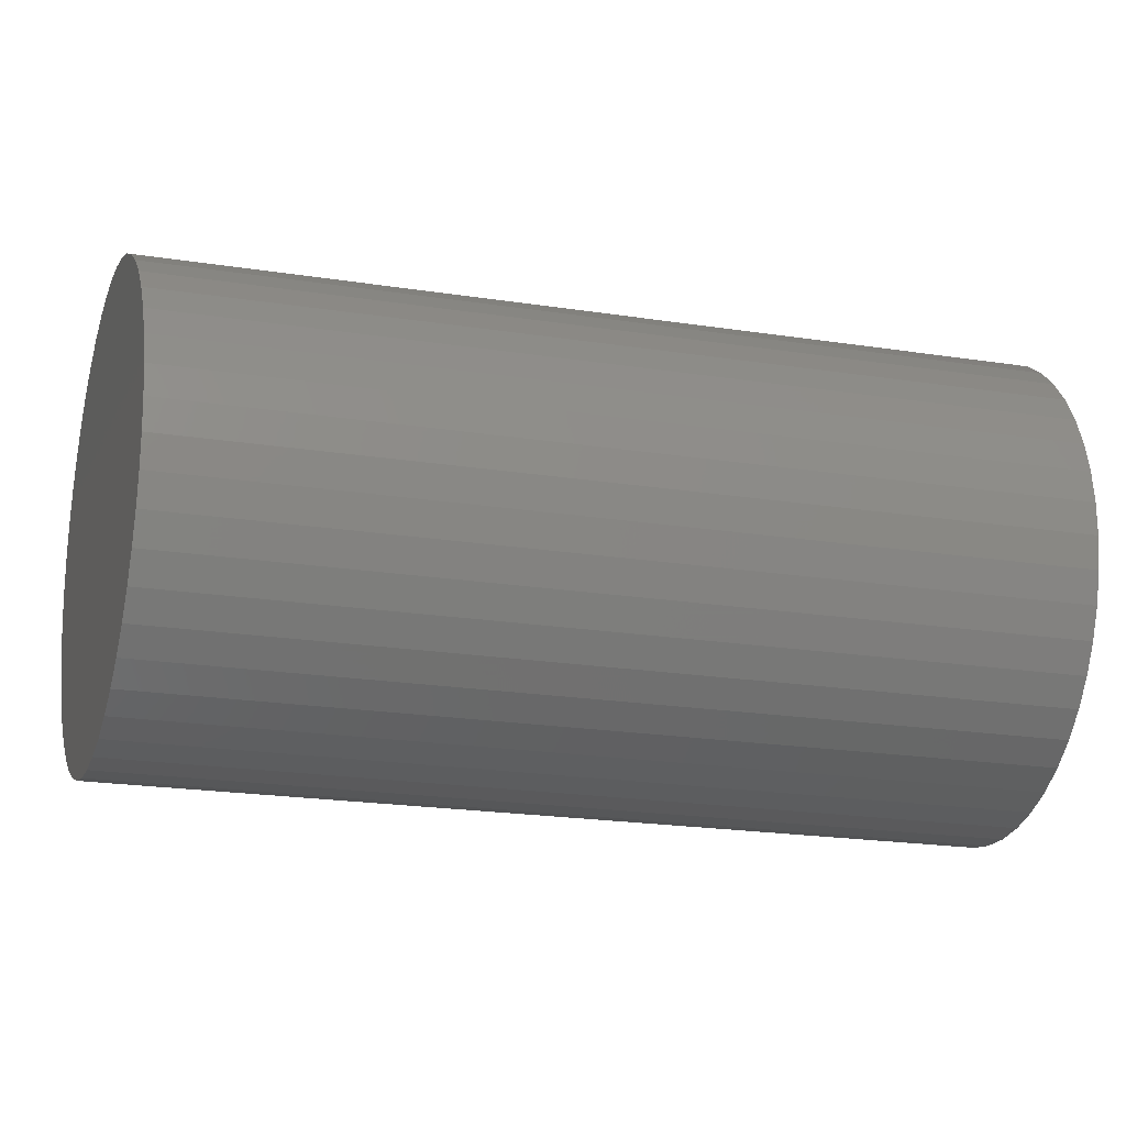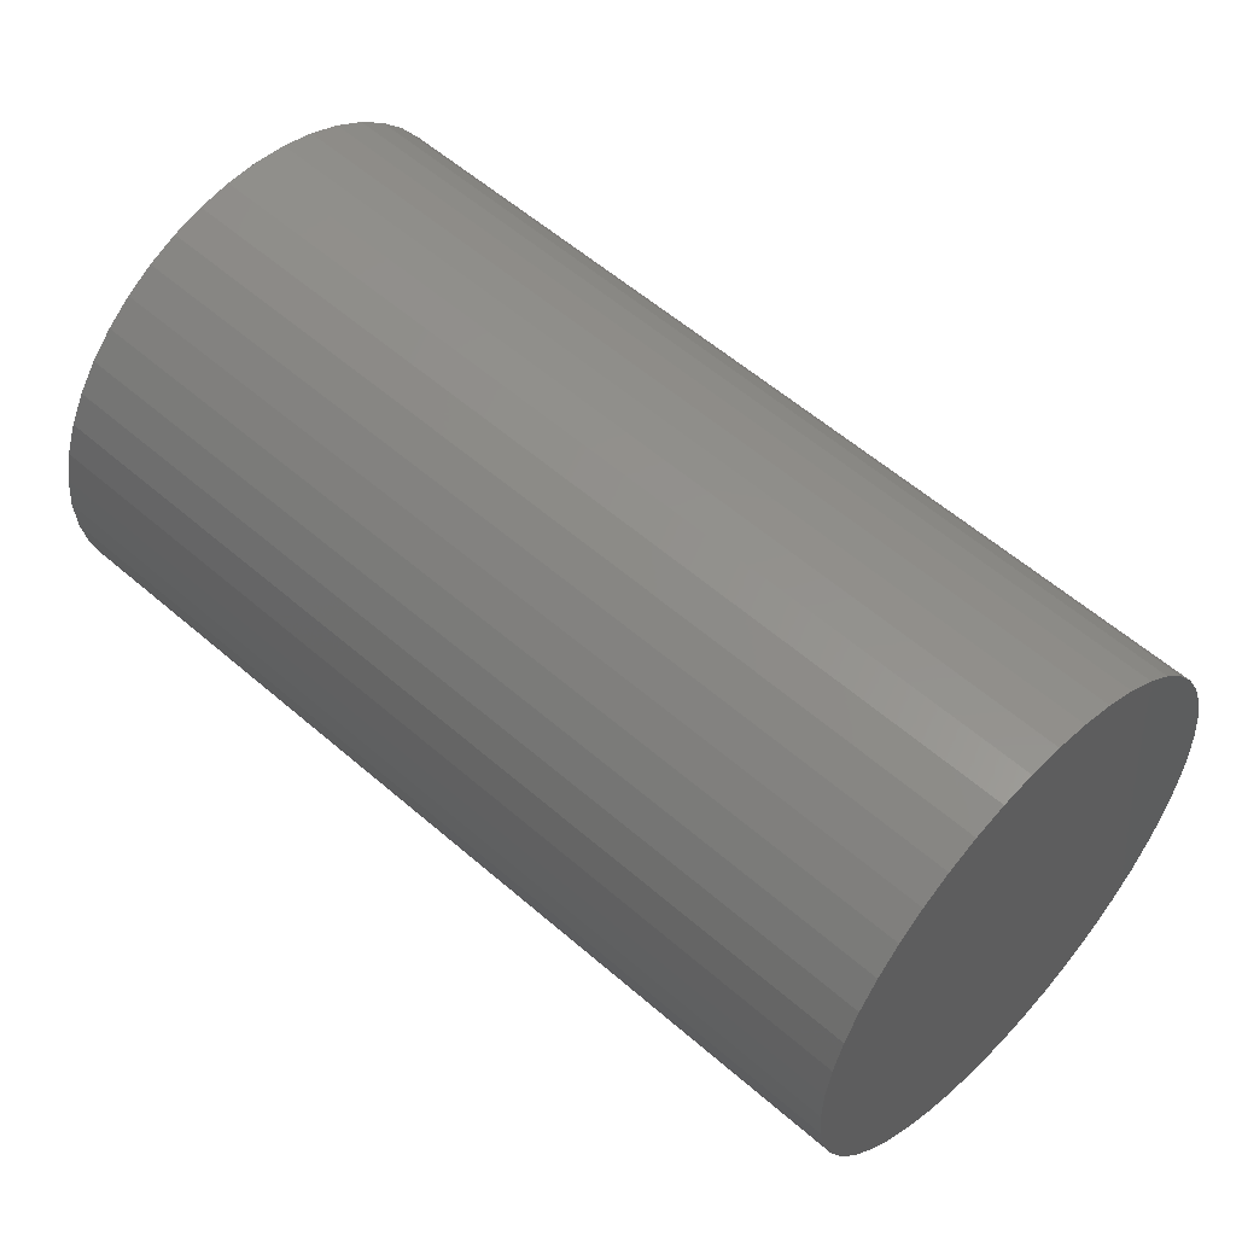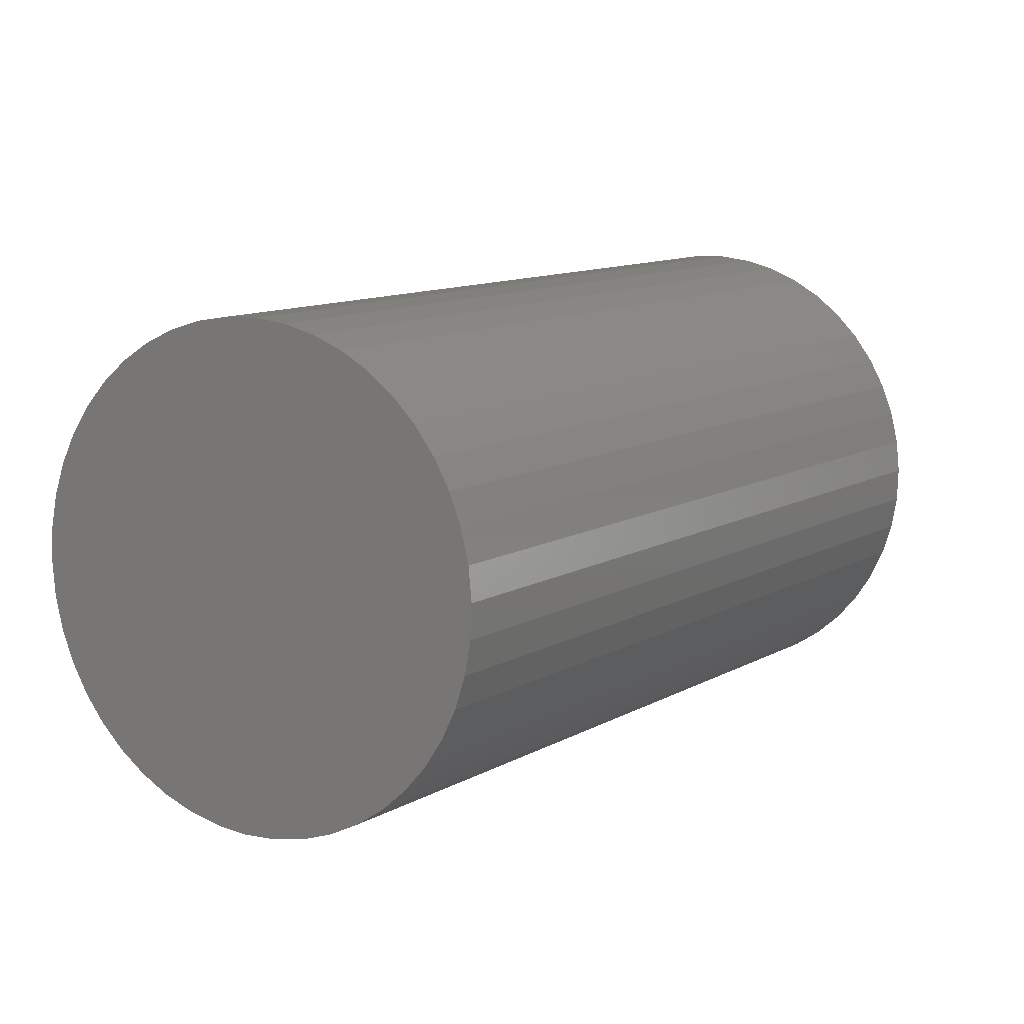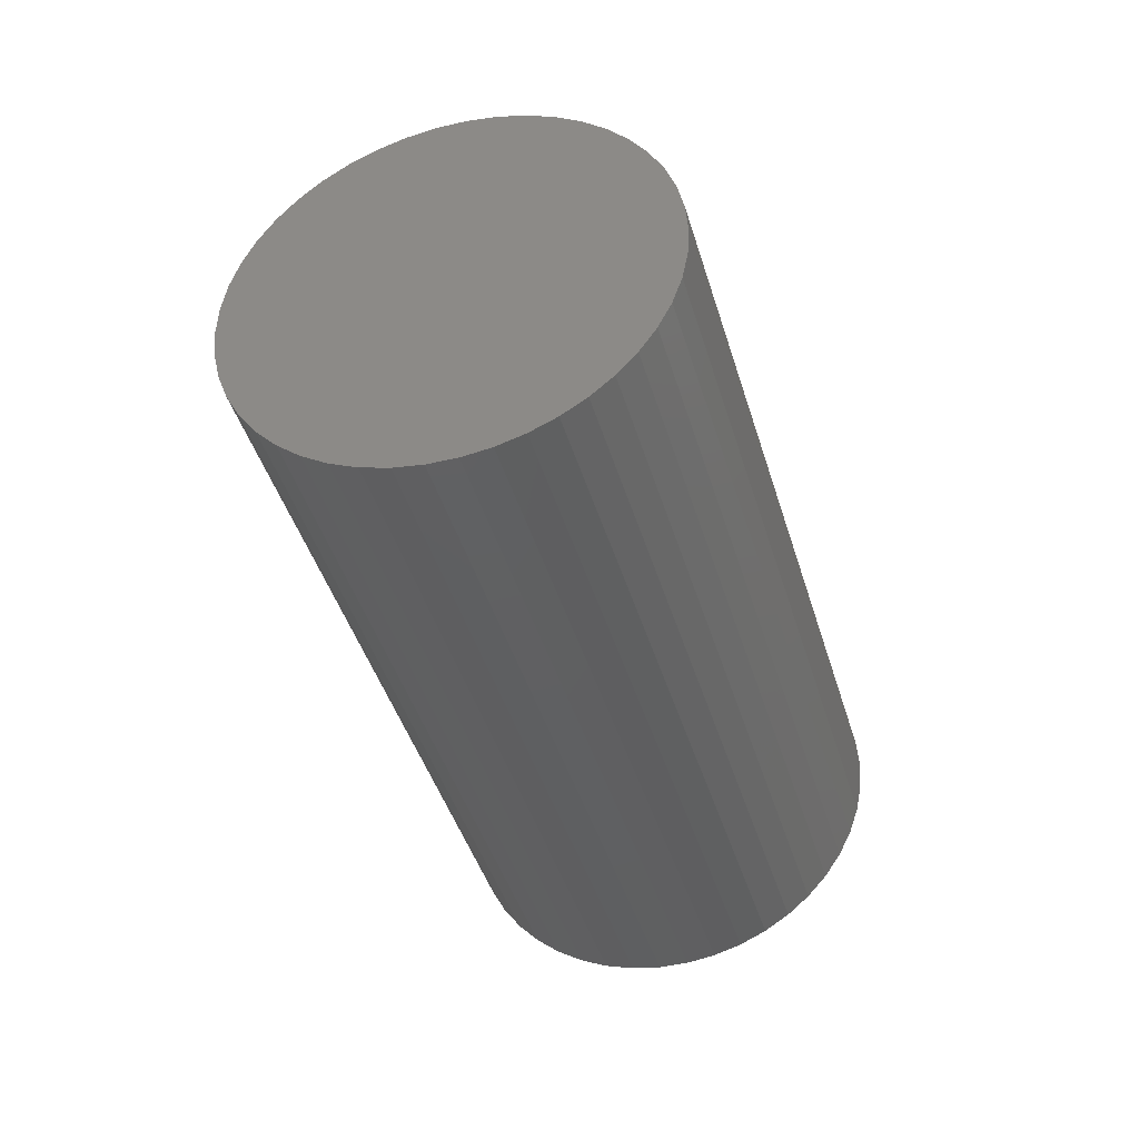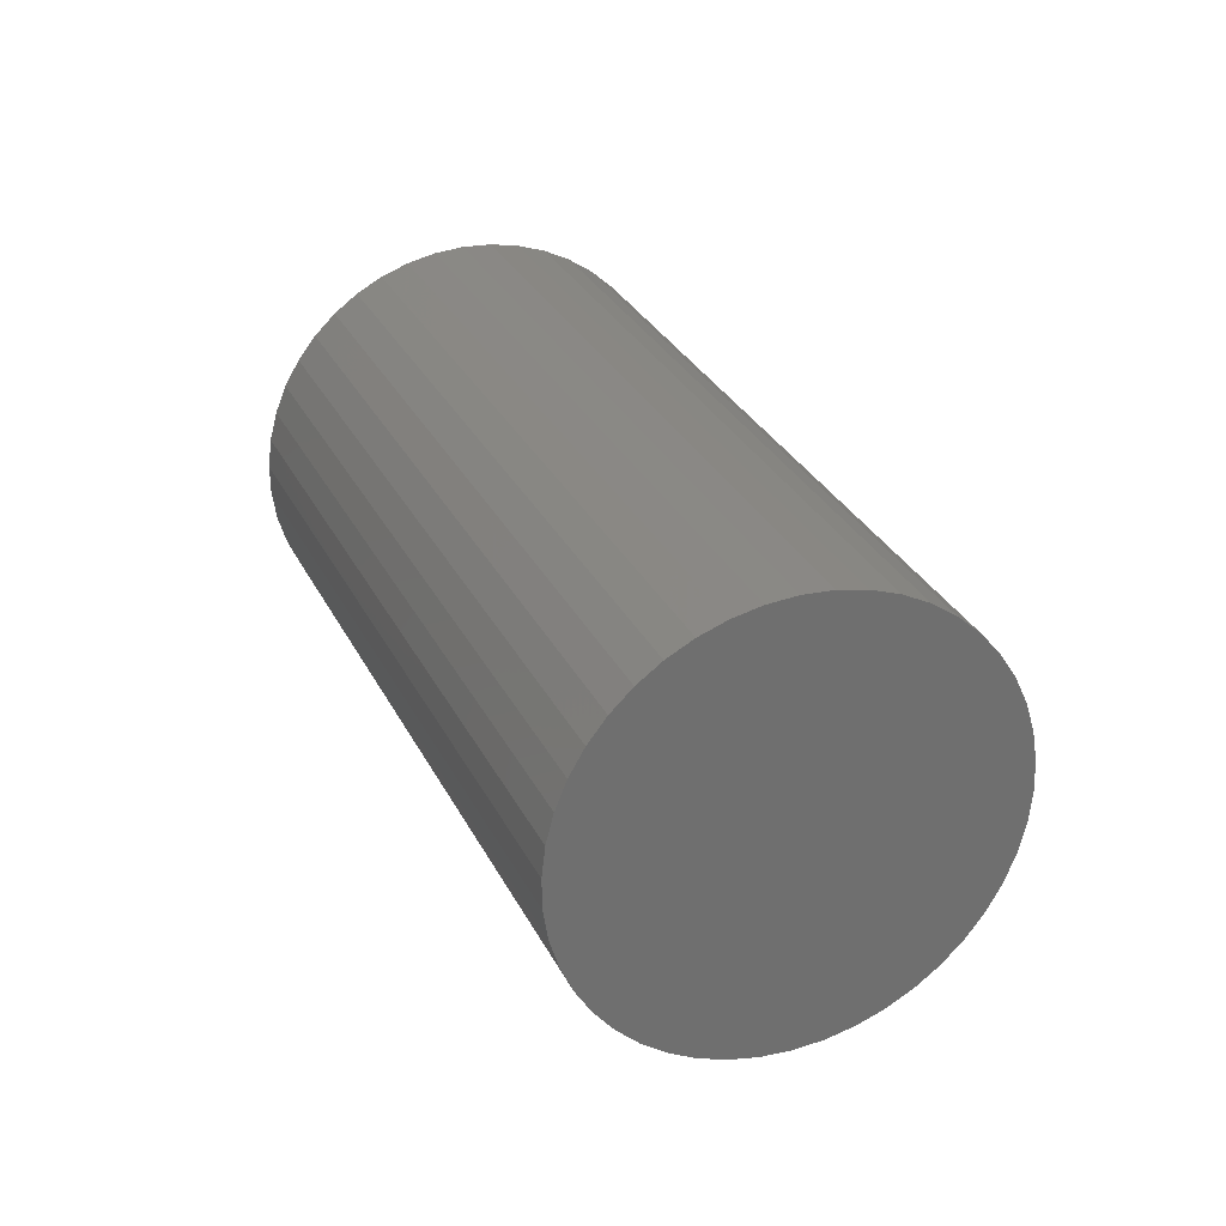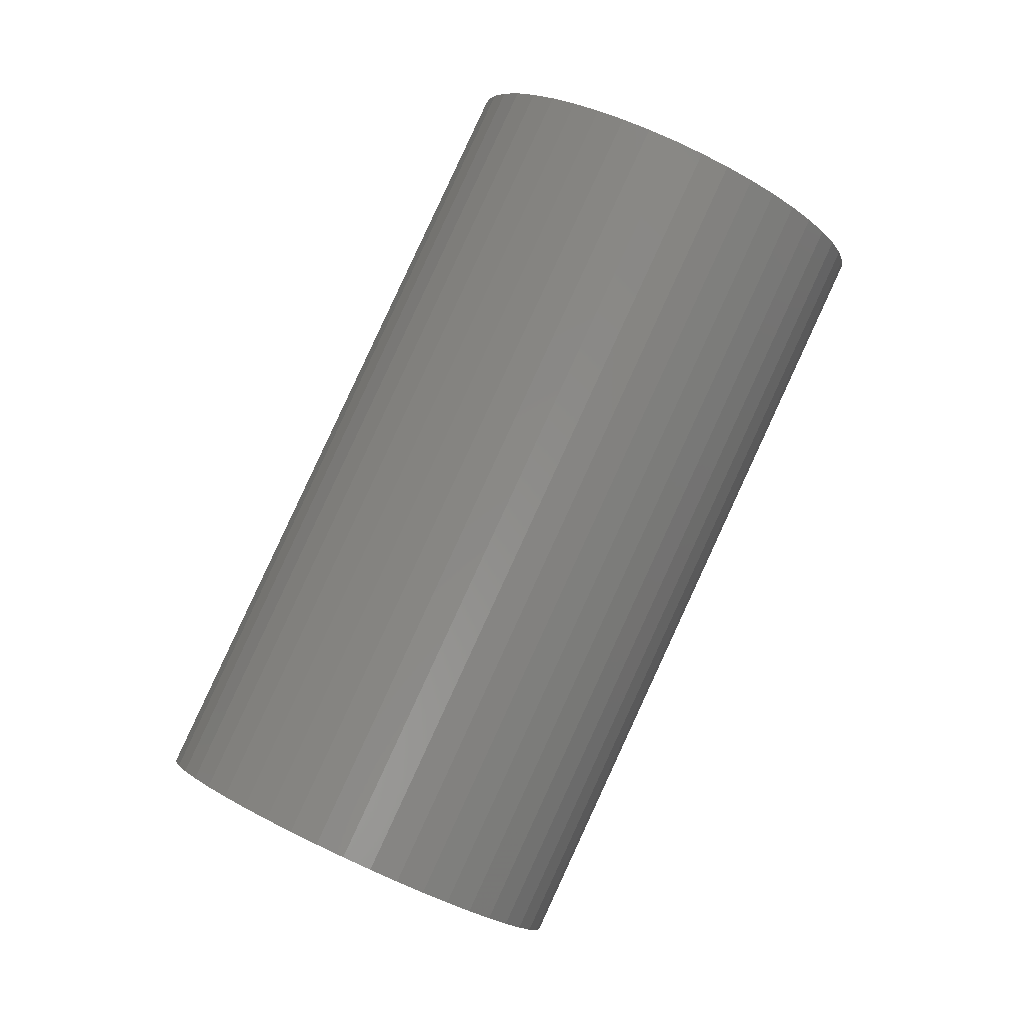
<metadata>
{"format":"stl","ext":"stl","renderer":"f3d","projection":"perspective","resolution":1024,"background":"white","views":[{"elev":-54.4,"azim":-79.6,"up":"+Y"},{"elev":40.4,"azim":156.5,"up":"+Y"},{"elev":-1.8,"azim":-122.5,"up":"+Y"},{"elev":27.7,"azim":150.0,"up":"+Z"},{"elev":-46.4,"azim":-124.1,"up":"+Z"},{"elev":3.9,"azim":4.9,"up":"+Z"}]}
</metadata>
<code>
# stl→obj: 93 verts, 182 faces
v -190 -78.7 -316.8
v -192 -72.9 -317
v -152.7 -63.25 -336.6
v -180.1 -93.99 -318.4
v -184 -89.35 -317.5
v -187.3 -84.22 -317
v -165.6 -104.2 -323.1
v -170.8 -101.5 -321.2
v -175.6 -98.06 -319.7
v -149 -107.6 -330
v -154.6 -107.3 -327.5
v -160.1 -106.1 -325.2
v -133 -103.7 -338
v -138.1 -105.8 -335.3
v -143.4 -107.1 -332.6
v -120.2 -93.05 -345.7
v -124 -97.24 -343.3
v -128.2 -100.8 -340.7
v -112.9 -77.49 -352
v -114.6 -83.08 -350.2
v -117.1 -88.3 -348.1
v -112.1 -59.58 -355.7
v -111.6 -65.63 -354.8
v -111.9 -71.64 -353.6
v -118.1 -42.27 -356.3
v -115.4 -47.79 -356.4
v -113.4 -53.59 -356.3
v -129.8 -28.44 -353.6
v -125.3 -32.5 -354.8
v -121.4 -37.14 -355.7
v -145.2 -20.37 -348.1
v -139.8 -22.31 -350.2
v -134.6 -25.02 -352
v -162 -19.4 -340.7
v -156.4 -18.9 -343.3
v -150.8 -19.22 -345.7
v -177.1 -25.69 -332.6
v -172.4 -22.82 -335.3
v -167.3 -20.71 -338
v -188.3 -38.2 -325.2
v -185.1 -33.44 -327.5
v -181.4 -29.25 -330
v -193.5 -54.85 -319.7
v -192.5 -49 -321.2
v -190.7 -43.41 -323.1
v -193.3 -66.91 -317.5
v -193.8 -60.86 -318.4
v -94.77 8.432 -192.5
v -100.1 7.115 -189.9
v -103.6 -73.65 -173.1
v -105.2 5.005 -187.2
v -49.92 -60.47 -199.9
v -47.45 -55.25 -202
v -67.43 2.81 -203.9
v -72.62 5.517 -202
v -78.05 7.462 -199.9
v -98.39 -76.35 -175
v -92.96 -78.3 -177.1
v -87.39 -79.44 -179.4
v -81.78 -79.77 -181.9
v -76.24 -79.27 -184.5
v -44.42 -37.8 -206.7
v -44.93 -31.75 -207.6
v -83.63 8.607 -197.6
v -89.24 8.933 -195.1
v -118 -5.616 -179.4
v -121.1 -10.37 -177.1
v -70.87 -77.95 -187.2
v -65.78 -75.84 -189.9
v -61.05 -72.98 -192.5
v -45.69 -49.66 -203.9
v -44.67 -43.81 -205.5
v -46.19 -25.76 -208.2
v -48.19 -19.96 -208.3
v -50.88 -14.44 -208.2
v -110 2.142 -184.5
v -114.2 -1.421 -181.9
v -126.1 -39.09 -169.4
v -126.6 -33.03 -170.3
v -126.3 -27.02 -171.6
v -124.8 -45.07 -168.9
v -122.8 -50.88 -168.7
v -120.1 -56.39 -168.9
v -56.78 -69.42 -195.1
v -53.05 -65.22 -197.6
v -54.22 -9.316 -207.6
v -58.14 -4.676 -206.7
v -62.57 -0.6088 -205.5
v -123.6 -15.58 -175
v -125.3 -21.17 -173.1
v -116.8 -61.52 -169.4
v -112.9 -66.16 -170.3
v -108.4 -70.23 -171.6
f 1 2 3
f 4 5 3
f 3 5 6
f 3 6 1
f 7 8 3
f 3 8 9
f 3 9 4
f 10 11 3
f 3 11 12
f 3 12 7
f 13 14 3
f 3 14 15
f 3 15 10
f 16 17 3
f 3 17 18
f 3 18 13
f 19 20 3
f 3 20 21
f 3 21 16
f 22 23 3
f 3 23 24
f 3 24 19
f 25 26 3
f 3 26 27
f 3 27 22
f 28 29 3
f 3 29 30
f 3 30 25
f 31 32 3
f 3 32 33
f 3 33 28
f 34 35 3
f 3 35 36
f 3 36 31
f 37 38 3
f 3 38 39
f 3 39 34
f 40 41 3
f 3 41 42
f 3 42 37
f 43 44 3
f 3 44 45
f 3 45 40
f 2 46 3
f 3 46 47
f 3 47 43
f 48 49 50
f 50 49 51
f 52 53 54
f 50 55 56
f 55 50 54
f 54 50 57
f 54 57 58
f 58 59 54
f 54 59 60
f 54 60 61
f 54 62 63
f 56 64 50
f 50 64 65
f 50 65 48
f 50 66 67
f 61 68 54
f 54 68 69
f 54 69 70
f 53 71 54
f 54 71 72
f 54 72 62
f 63 73 54
f 54 73 74
f 54 74 75
f 51 76 50
f 50 76 77
f 50 77 66
f 78 50 79
f 79 50 80
f 78 81 50
f 50 81 82
f 50 82 83
f 70 84 54
f 54 84 85
f 54 85 52
f 75 86 54
f 54 86 87
f 54 87 88
f 67 89 50
f 50 89 90
f 50 90 80
f 83 91 50
f 50 91 92
f 50 92 93
f 74 25 75
f 75 25 30
f 75 30 86
f 86 30 29
f 86 29 87
f 87 29 28
f 87 28 88
f 88 28 33
f 88 33 54
f 54 33 32
f 54 32 55
f 55 32 31
f 55 31 56
f 56 31 36
f 56 36 64
f 64 36 35
f 64 35 65
f 65 35 34
f 65 34 48
f 48 34 39
f 48 39 49
f 49 39 38
f 49 38 51
f 51 38 37
f 51 37 76
f 76 37 42
f 76 42 77
f 77 42 41
f 77 41 66
f 66 41 40
f 66 40 67
f 67 40 45
f 67 45 89
f 89 45 44
f 89 44 90
f 90 44 43
f 90 43 80
f 80 43 47
f 80 47 79
f 79 47 46
f 79 46 78
f 78 46 2
f 78 2 81
f 81 2 1
f 81 1 82
f 82 1 6
f 82 6 83
f 83 6 5
f 83 5 91
f 91 5 4
f 91 4 92
f 92 4 9
f 92 9 93
f 93 9 8
f 93 8 50
f 50 8 7
f 50 7 57
f 57 7 12
f 57 12 58
f 58 12 11
f 58 11 59
f 59 11 10
f 59 10 60
f 60 10 15
f 60 15 61
f 61 15 14
f 61 14 68
f 68 14 13
f 68 13 69
f 69 13 18
f 69 18 70
f 70 18 17
f 70 17 84
f 84 17 16
f 84 16 85
f 85 16 21
f 85 21 52
f 52 21 20
f 52 20 53
f 53 20 19
f 53 19 71
f 71 19 24
f 71 24 72
f 72 24 23
f 72 23 62
f 62 23 22
f 62 22 63
f 63 22 27
f 63 27 73
f 73 27 26
f 73 26 74
f 74 26 25

</code>
